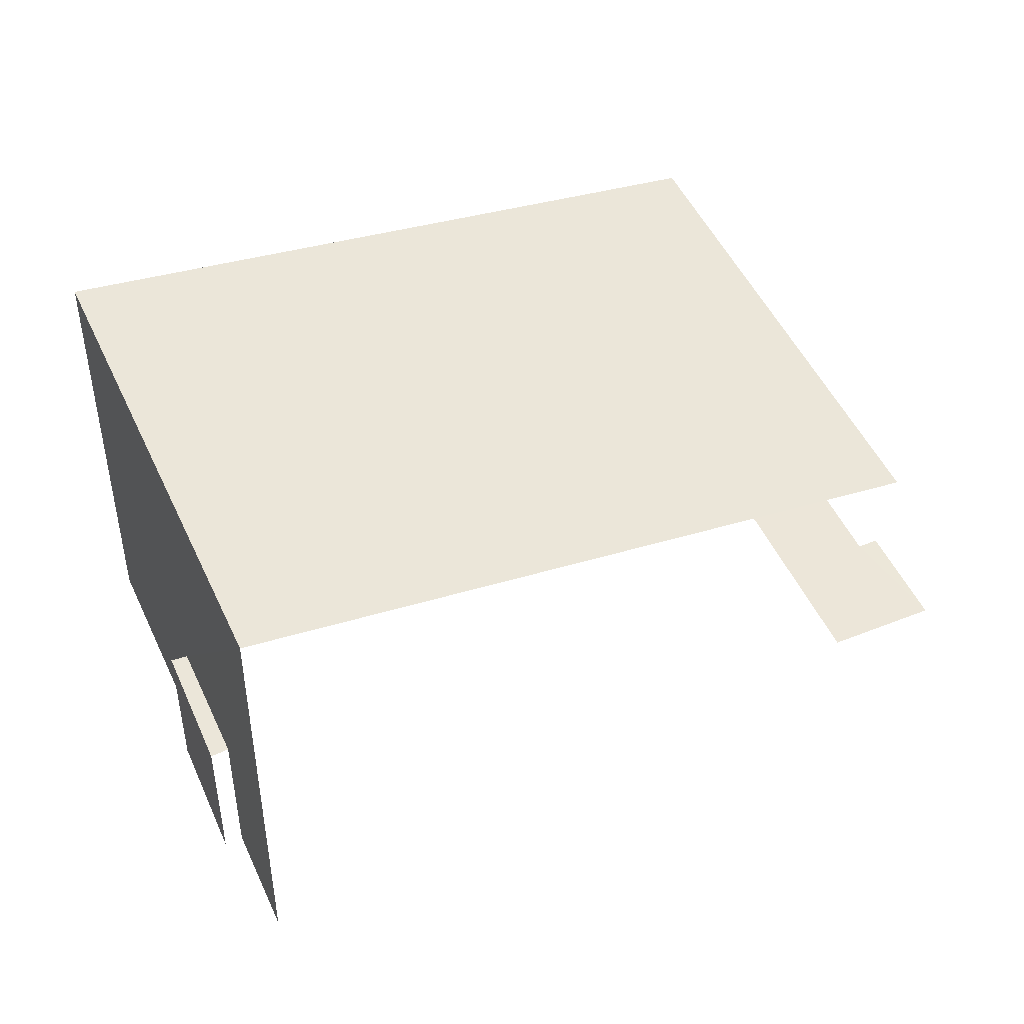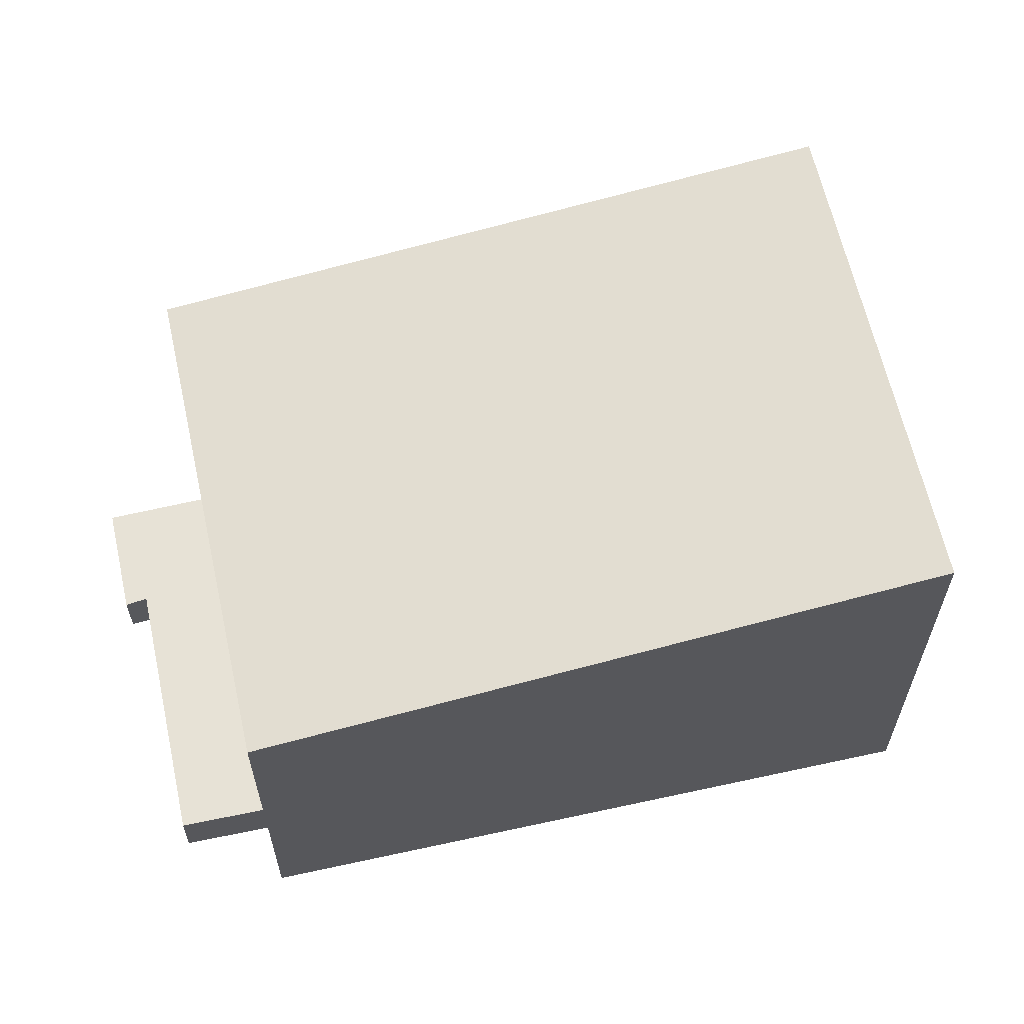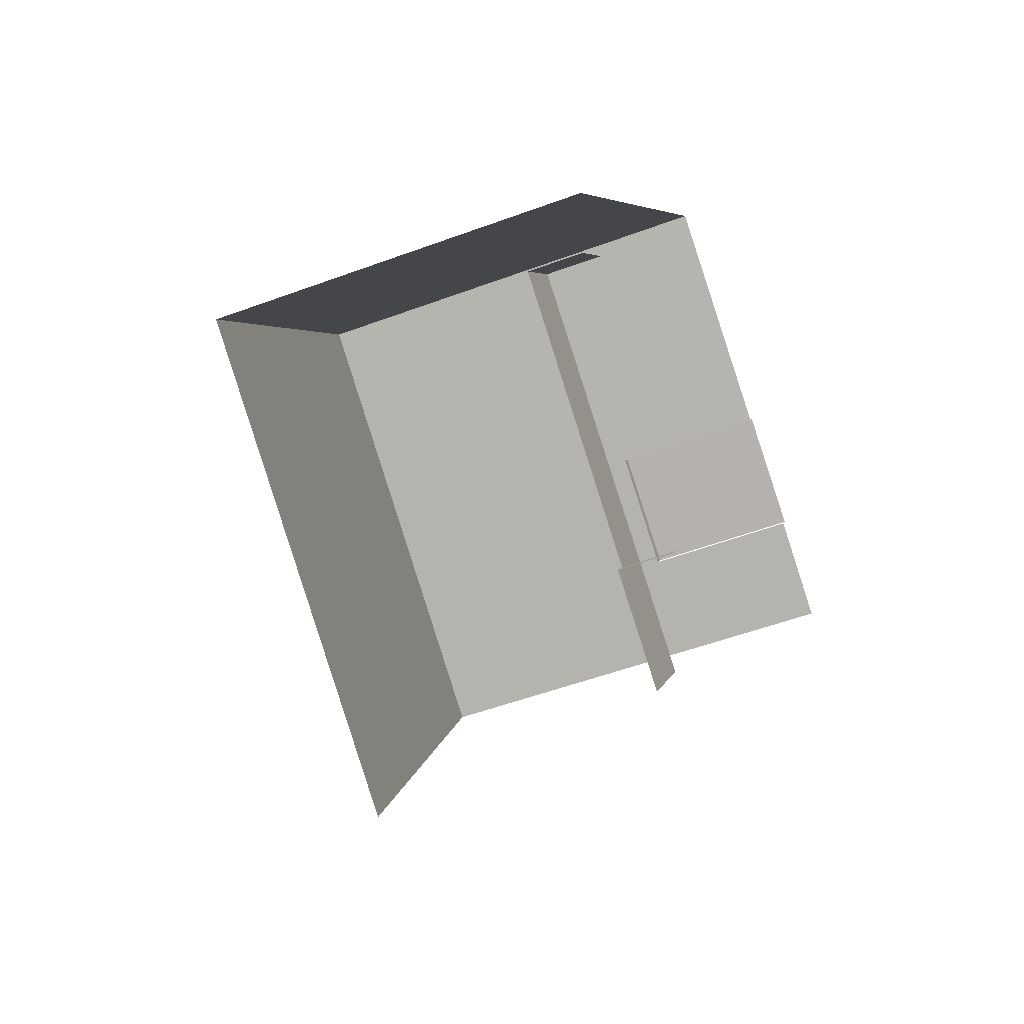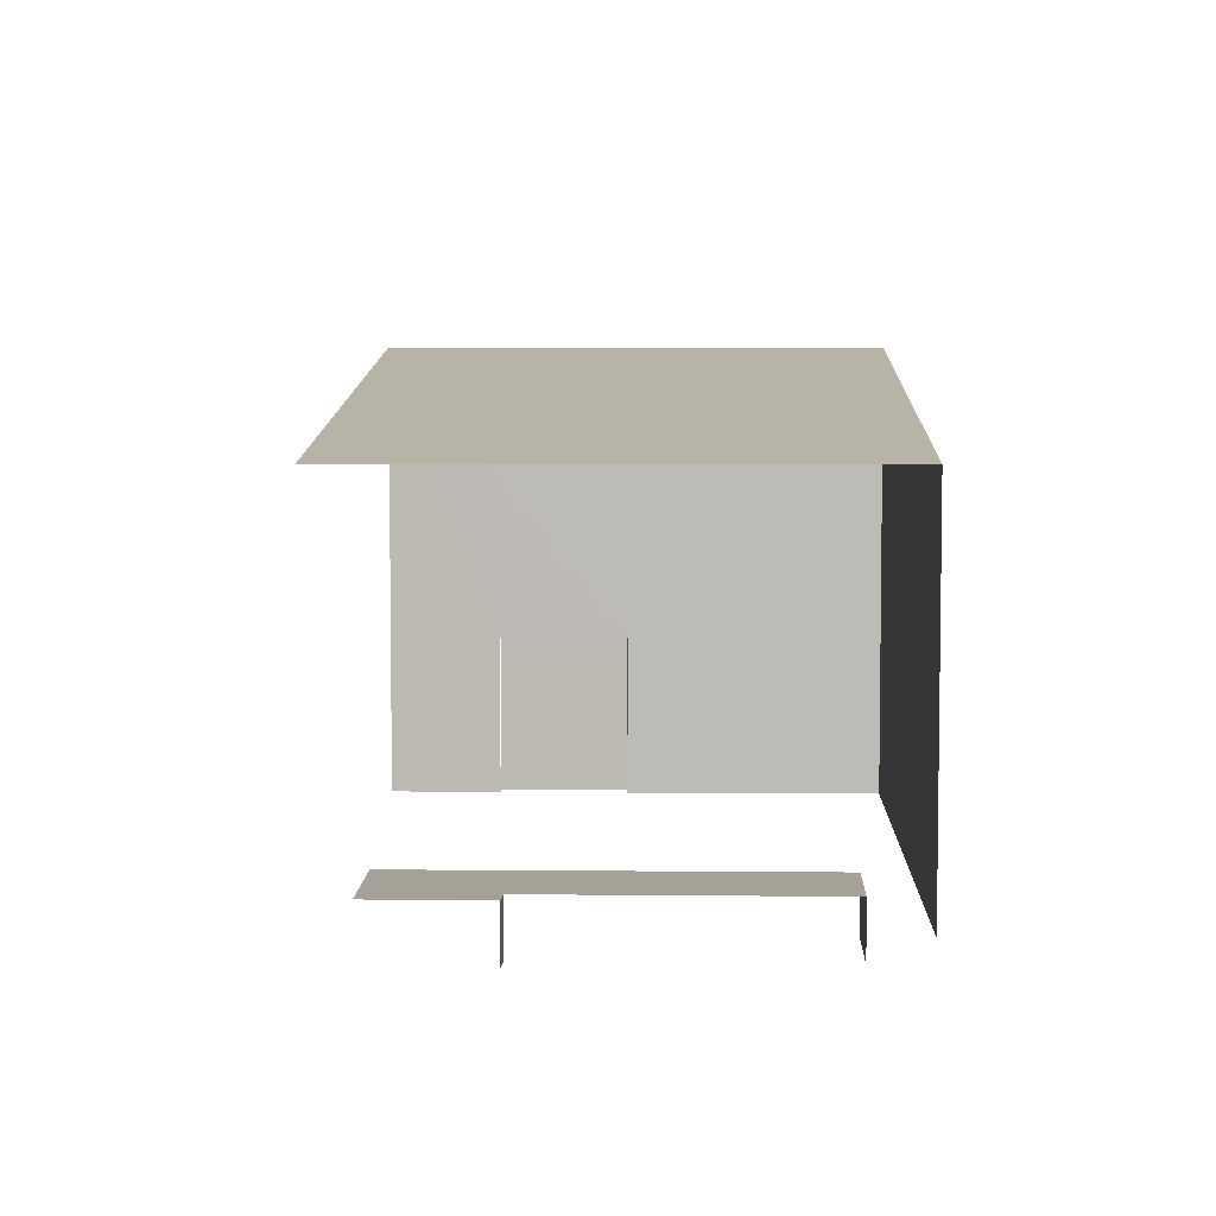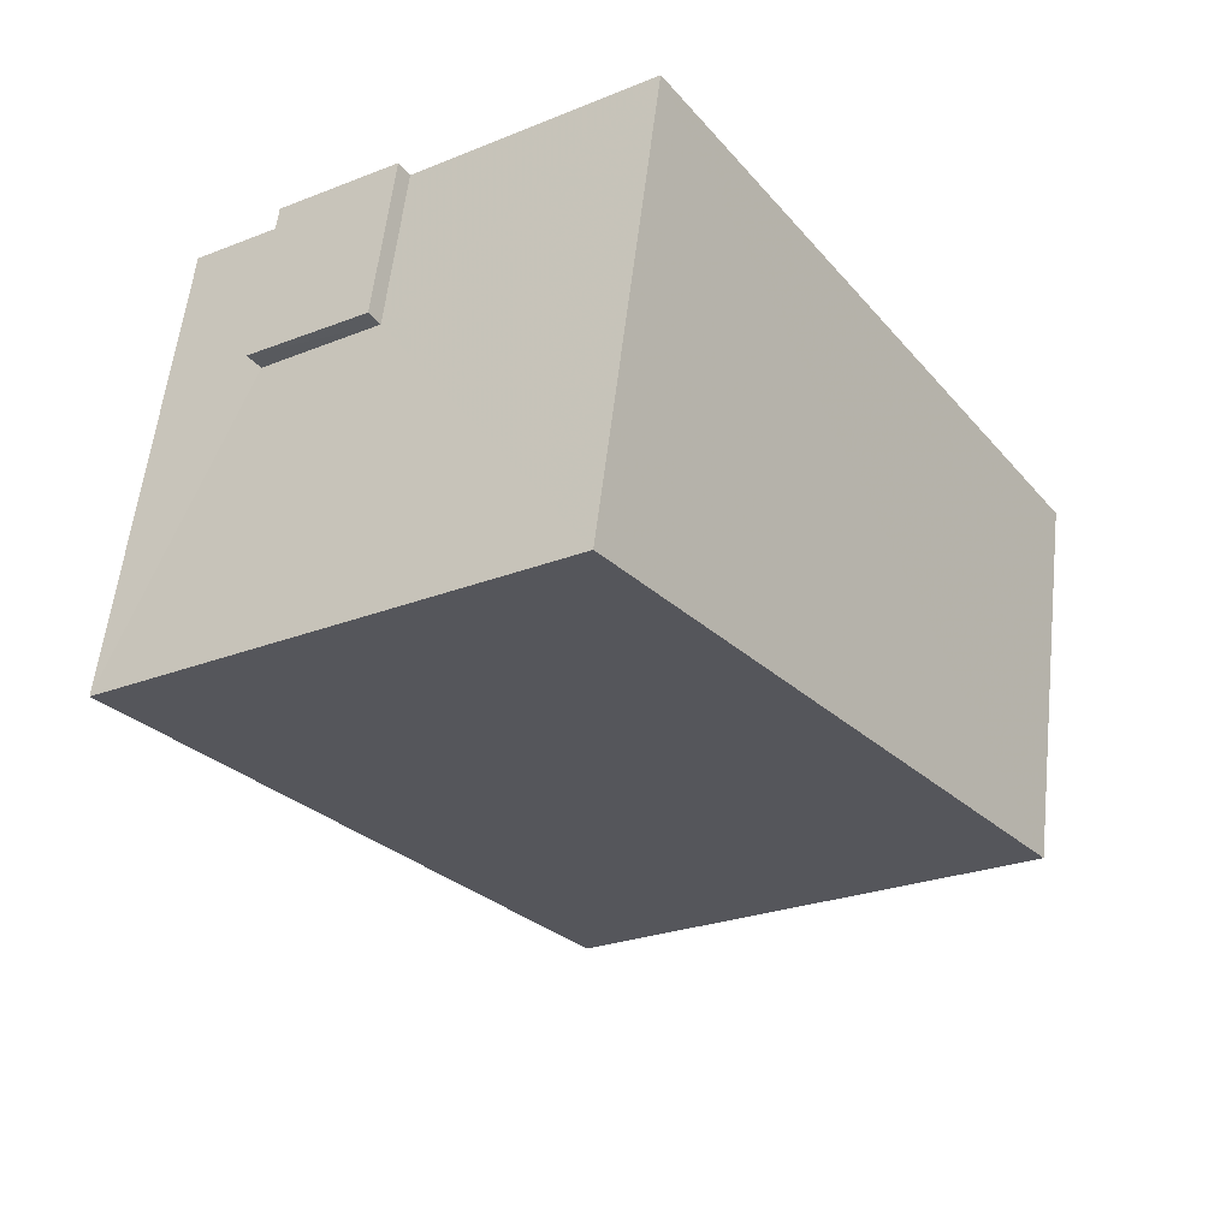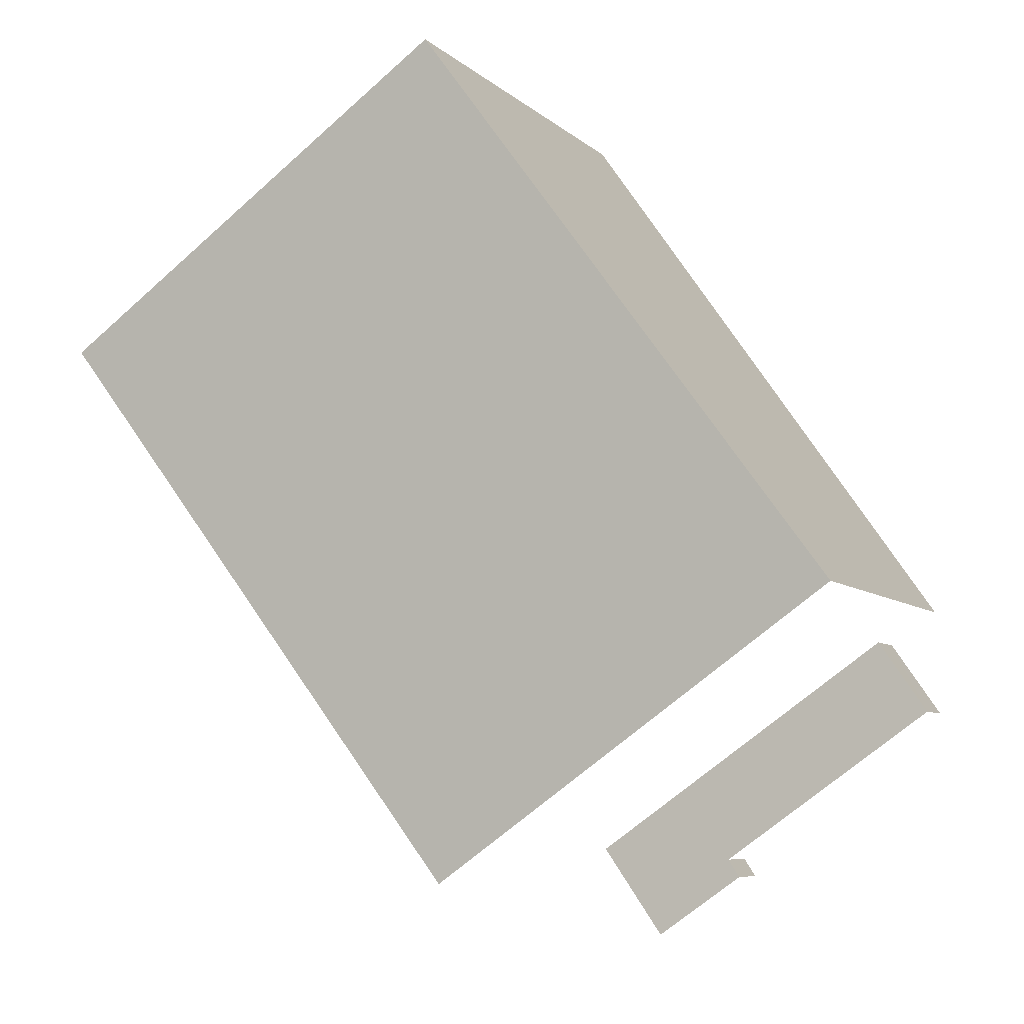
<metadata>
{"format":"obj","ext":"obj","renderer":"f3d","projection":"perspective","resolution":1024,"background":"white","views":[{"elev":48.6,"azim":-79.0,"up":"+Z"},{"elev":62.9,"azim":112.4,"up":"+Z"},{"elev":-51.7,"azim":111.9,"up":"+Y"},{"elev":5.8,"azim":36.5,"up":"+Z"},{"elev":58.0,"azim":6.5,"up":"+Y"},{"elev":-7.5,"azim":25.3,"up":"+Y"}]}
</metadata>
<code>
v -2.235e+05 -1.284e+05 15.15
v -2.235e+05 -1.284e+05 15.15
v -2.235e+05 -1.284e+05 15.15
v -2.235e+05 -1.284e+05 15.15
v -2.235e+05 -1.284e+05 15.15
v -2.235e+05 -1.284e+05 15.15
v -2.235e+05 -1.284e+05 15.15
v -2.235e+05 -1.284e+05 15.15
v -2.235e+05 -1.284e+05 15.15
v -2.235e+05 -1.284e+05 15.15
v -2.235e+05 -1.284e+05 15.15
v -2.235e+05 -1.284e+05 15.15
v -2.235e+05 -1.284e+05 15.15
v -2.235e+05 -1.284e+05 15.15
v -2.235e+05 -1.284e+05 17.74
v -2.235e+05 -1.284e+05 17.74
v -2.235e+05 -1.284e+05 17.74
v -2.235e+05 -1.284e+05 17.74
v -2.235e+05 -1.284e+05 21.16
v -2.235e+05 -1.284e+05 22.52
v -2.235e+05 -1.284e+05 22.52
v -2.235e+05 -1.284e+05 21.16
v -2.235e+05 -1.284e+05 15.98
v -2.235e+05 -1.284e+05 15.99
v -2.235e+05 -1.284e+05 15.98
v -2.235e+05 -1.284e+05 15.98
v -2.235e+05 -1.284e+05 15.98
v -2.235e+05 -1.284e+05 15.99
f 1 2 3
f 4 1 5
f 6 4 5
f 7 8 9
f 1 3 8
f 7 9 10
f 11 5 12
f 13 12 7
f 13 14 12
f 12 5 1
f 1 8 7
f 12 1 7
f 18 17 9
f 8 18 9
f 1 4 27
f 28 1 27
f 23 5 11
f 23 25 5
f 28 2 1
f 2 28 22
f 12 14 24
f 19 22 24
f 14 19 24
f 24 22 28
f 22 3 2
f 22 21 3
f 26 4 6
f 26 27 4
f 15 16 17
f 18 15 17
f 19 20 21
f 22 19 21
f 23 24 25
f 26 25 27
f 27 25 28
f 25 24 28
f 12 23 11
f 12 24 23
f 19 14 13
f 20 19 13
f 7 10 16
f 15 7 16
f 16 10 9
f 17 16 9
f 15 13 7
f 13 15 20
f 8 3 18
f 21 20 15
f 3 21 18
f 21 15 18
f 26 6 5
f 25 26 5

</code>
